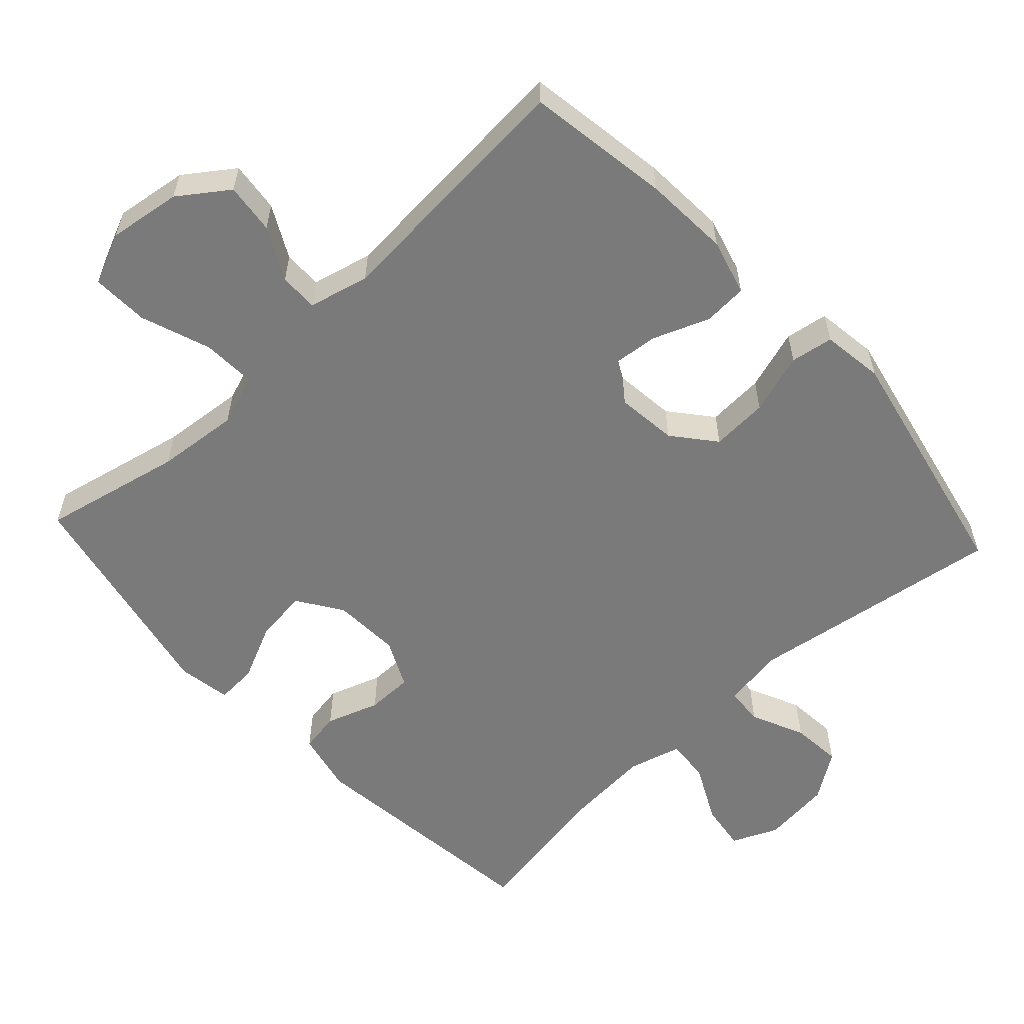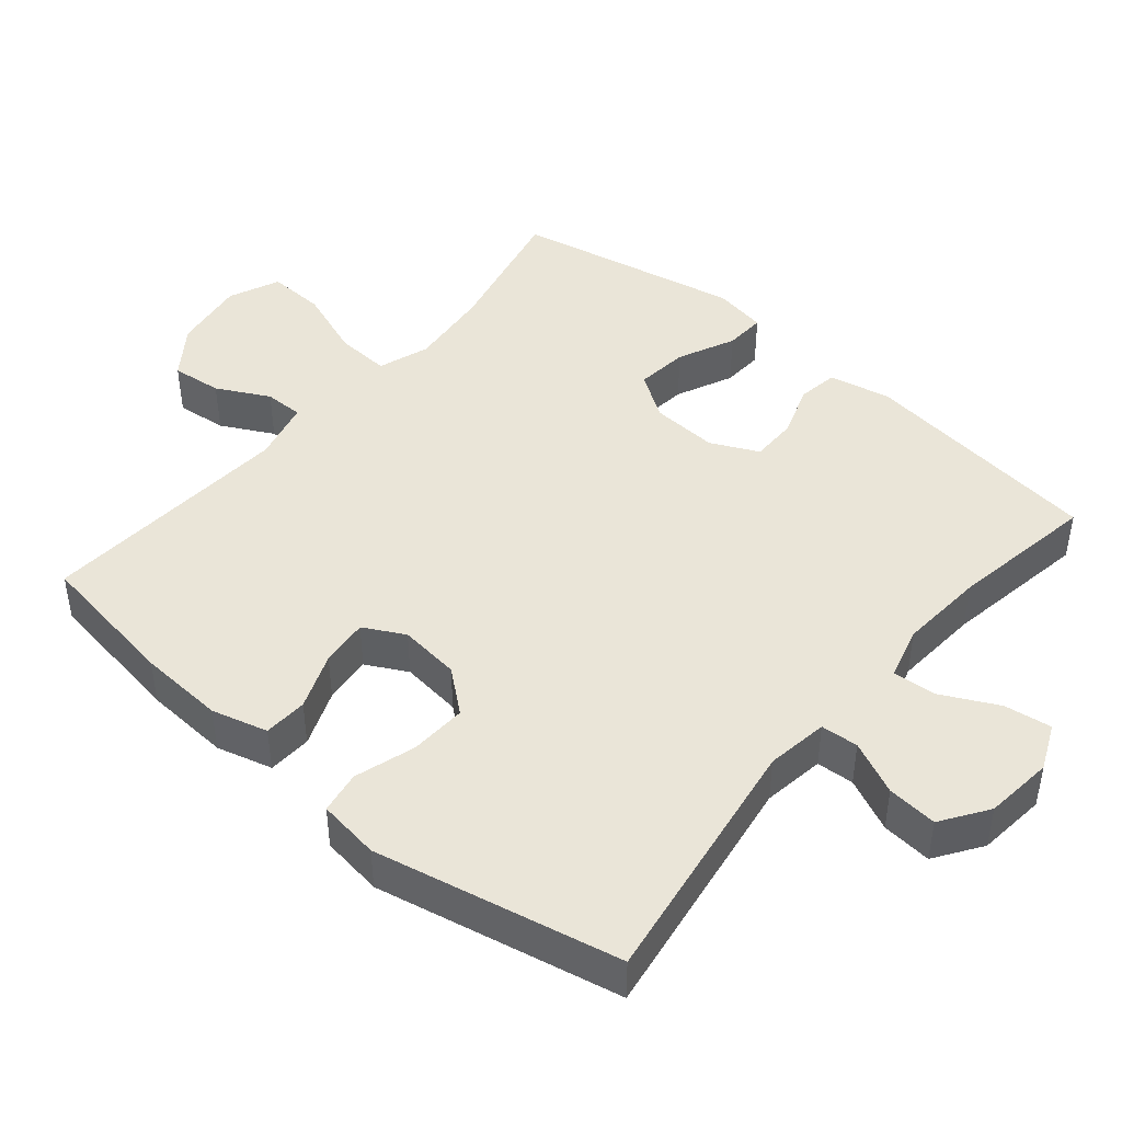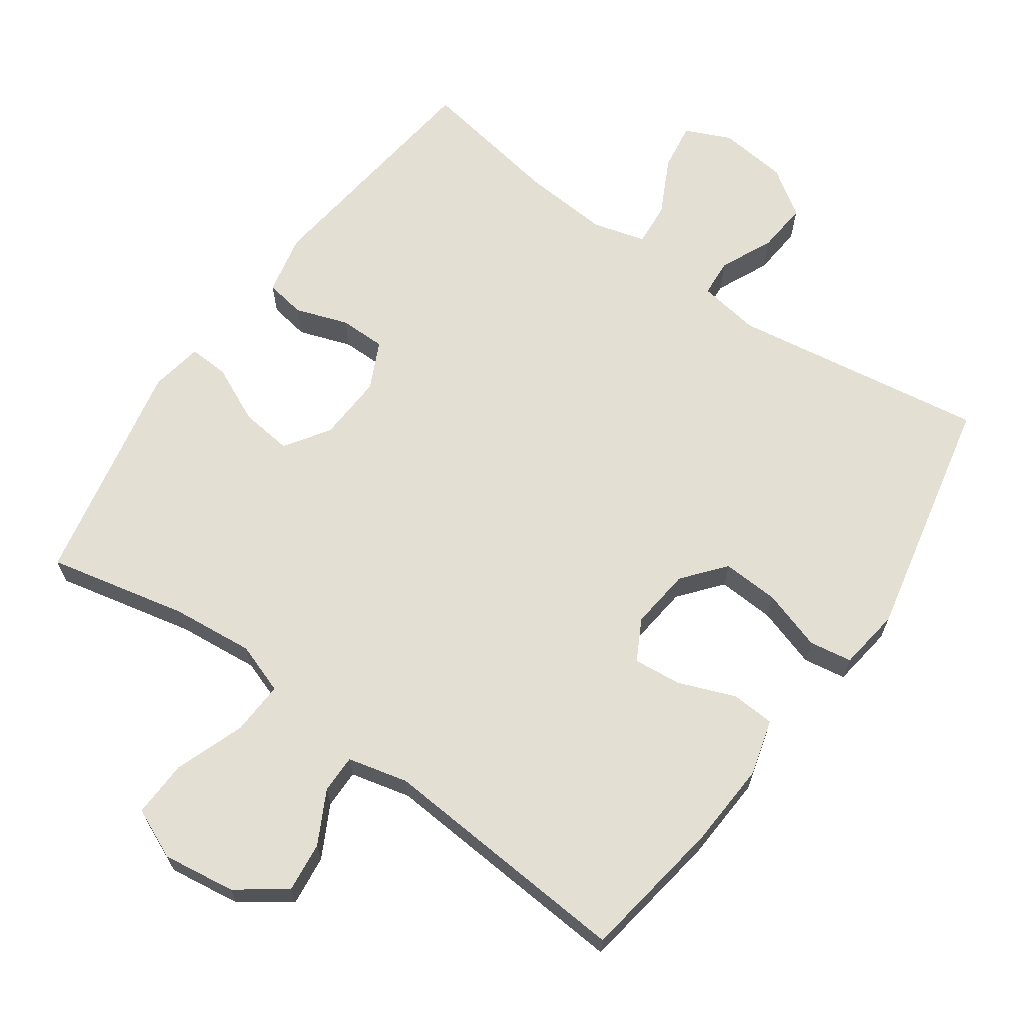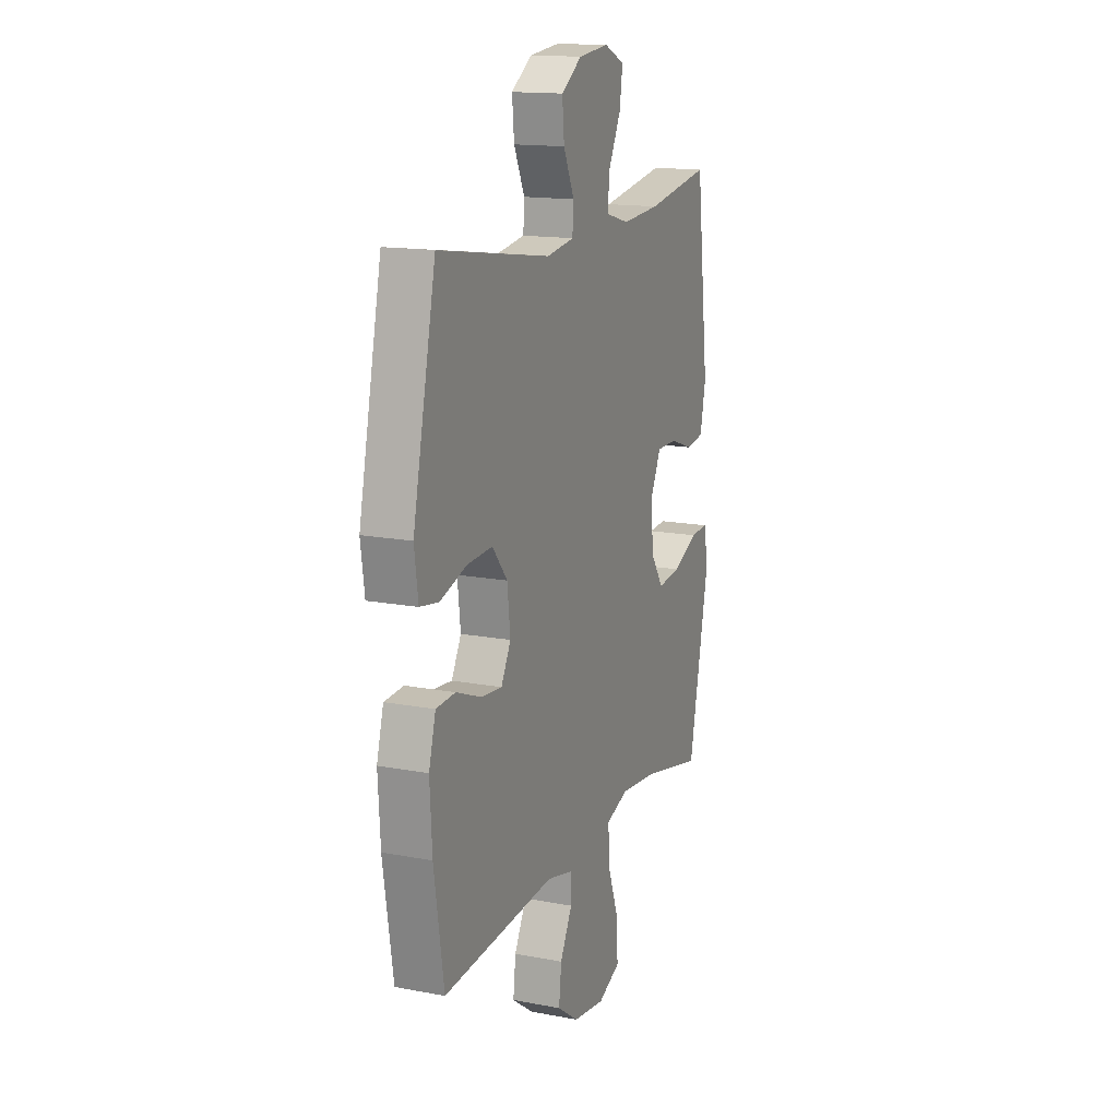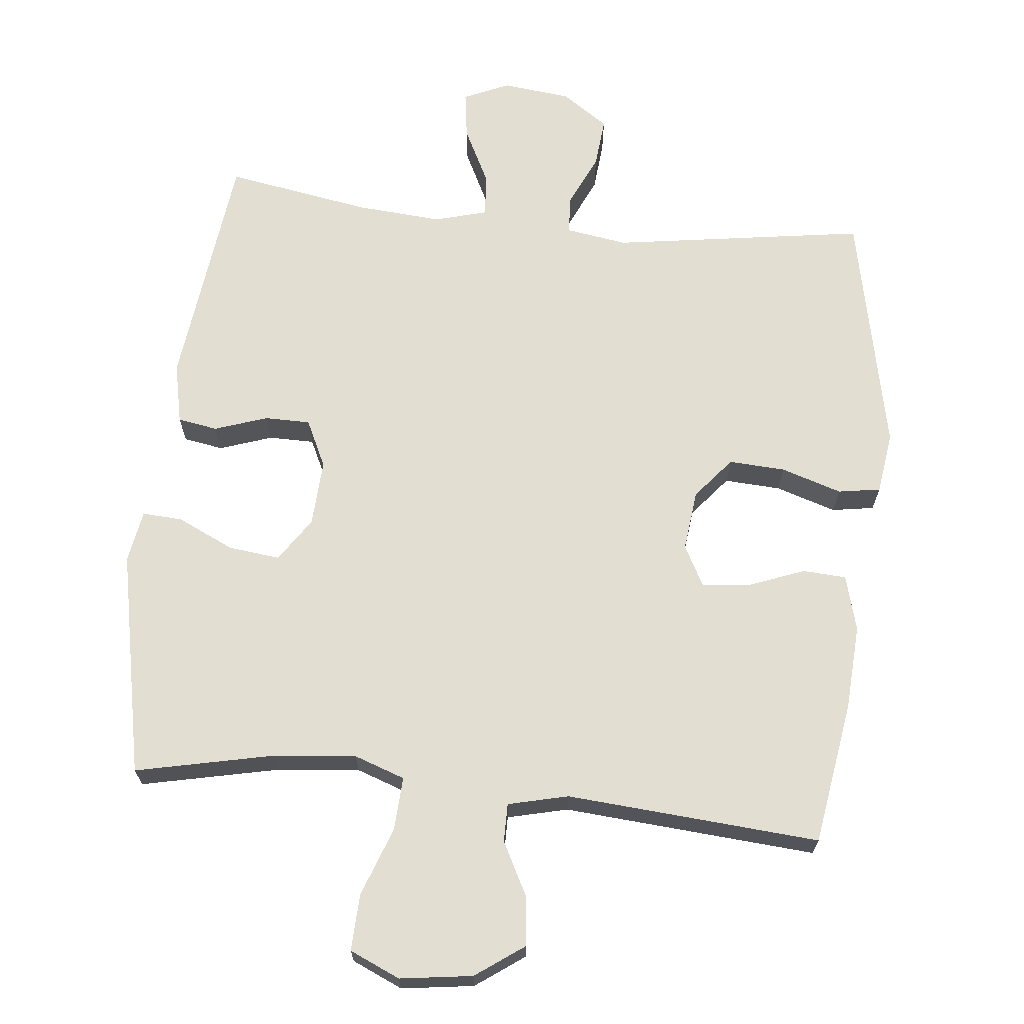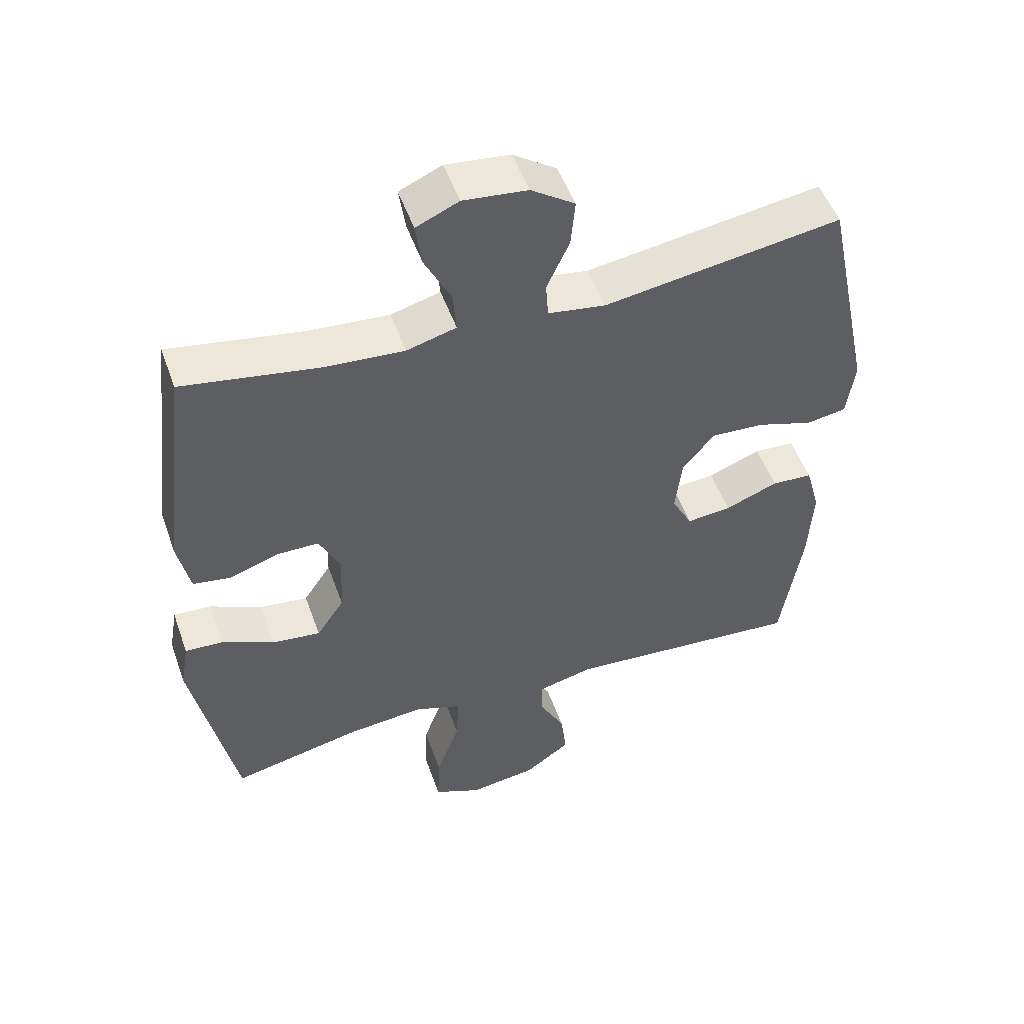
<metadata>
{"format":"obj","ext":"obj","renderer":"f3d","projection":"perspective","resolution":1024,"background":"white","views":[{"elev":-58.1,"azim":-137.2,"up":"+Y"},{"elev":45.3,"azim":-49.9,"up":"+Y"},{"elev":66.5,"azim":-144.7,"up":"+Y"},{"elev":15.1,"azim":-67.8,"up":"+Z"},{"elev":67.9,"azim":-174.0,"up":"+Y"},{"elev":51.0,"azim":160.7,"up":"+Z"}]}
</metadata>
<code>
o path8694
v 0.5681 0.0375 -0.1649
v 0.5551 0.0375 -0.08904
v 0.497 0.0375 -0.09231
v 0.4153 0.0375 -0.1303
v 0.3405 0.0375 -0.1391
v 0.2979 0.0375 -0.07544
v 0.2928 0.0375 0.02082
v 0.3256 0.0375 0.08913
v 0.3917 0.0375 0.08939
v 0.4677 0.0375 0.06326
v 0.5253 0.0375 0.07283
v 0.544 0.0375 0.1608
v 0.5018 0.0375 0.5107
v 0.2925 0.0375 0.4755
v 0.1692 0.0375 0.4663
v 0.09284 0.0375 0.4872
v 0.09814 0.0375 0.5498
v 0.1389 0.0375 0.6311
v 0.1487 0.0375 0.6992
v 0.08296 0.0375 0.7285
v -0.01571 0.0375 0.7177
v -0.08298 0.0375 0.6719
v -0.07644 0.0375 0.5995
v -0.04141 0.0375 0.5231
v -0.04516 0.0375 0.4689
v -0.134 0.0375 0.4553
v -0.4999 0.0375 0.5107
v -0.5747 0.0375 0.1578
v -0.5622 0.0375 0.06877
v -0.5011 0.0375 0.05887
v -0.4136 0.0375 0.08654
v -0.3318 0.0375 0.09102
v -0.2825 0.0375 0.03106
v -0.2725 0.0375 -0.05652
v -0.3039 0.0375 -0.1154
v -0.3729 0.0375 -0.1086
v -0.4543 0.0375 -0.07699
v -0.5172 0.0375 -0.08067
v -0.5394 0.0375 -0.1611
v -0.532 0.0375 -0.2846
v -0.4999 0.0375 -0.4913
v -0.1334 0.0375 -0.4636
v -0.04654 0.0375 -0.4846
v -0.047 0.0375 -0.5403
v -0.08634 0.0375 -0.6154
v -0.09462 0.0375 -0.688
v -0.02462 0.0375 -0.7382
v 0.08002 0.0375 -0.7528
v 0.1529 0.0375 -0.7207
v 0.1497 0.0375 -0.6389
v 0.1135 0.0375 -0.5391
v 0.1094 0.0375 -0.4618
v 0.1829 0.0375 -0.436
v 0.3012 0.0375 -0.4475
v 0.5018 0.0375 -0.4913
v 0.5681 -0.0375 -0.1649
v 0.5551 -0.0375 -0.08904
v 0.497 -0.0375 -0.09231
v 0.4153 -0.0375 -0.1303
v 0.3405 -0.0375 -0.1391
v 0.2979 -0.0375 -0.07544
v 0.2928 -0.0375 0.02082
v 0.3256 -0.0375 0.08913
v 0.3917 -0.0375 0.08939
v 0.4677 -0.0375 0.06326
v 0.5253 -0.0375 0.07283
v 0.544 -0.0375 0.1608
v 0.5018 -0.0375 0.5107
v 0.2925 -0.0375 0.4755
v 0.1692 -0.0375 0.4663
v 0.09284 -0.0375 0.4872
v 0.09814 -0.0375 0.5498
v 0.1389 -0.0375 0.6311
v 0.1487 -0.0375 0.6992
v 0.08296 -0.0375 0.7285
v -0.01571 -0.0375 0.7177
v -0.08298 -0.0375 0.6719
v -0.07644 -0.0375 0.5995
v -0.04141 -0.0375 0.5231
v -0.04516 -0.0375 0.4689
v -0.134 -0.0375 0.4553
v -0.4999 -0.0375 0.5107
v -0.5747 -0.0375 0.1578
v -0.5622 -0.0375 0.06877
v -0.5011 -0.0375 0.05887
v -0.4136 -0.0375 0.08654
v -0.3318 -0.0375 0.09102
v -0.2825 -0.0375 0.03106
v -0.2725 -0.0375 -0.05652
v -0.3039 -0.0375 -0.1154
v -0.3729 -0.0375 -0.1086
v -0.4543 -0.0375 -0.07699
v -0.5172 -0.0375 -0.08067
v -0.5394 -0.0375 -0.1611
v -0.532 -0.0375 -0.2846
v -0.4999 -0.0375 -0.4913
v -0.1334 -0.0375 -0.4636
v -0.04654 -0.0375 -0.4846
v -0.047 -0.0375 -0.5403
v -0.08634 -0.0375 -0.6154
v -0.09462 -0.0375 -0.688
v -0.02462 -0.0375 -0.7382
v 0.08002 -0.0375 -0.7528
v 0.1529 -0.0375 -0.7207
v 0.1497 -0.0375 -0.6389
v 0.1135 -0.0375 -0.5391
v 0.1094 -0.0375 -0.4618
v 0.1829 -0.0375 -0.436
v 0.3012 -0.0375 -0.4475
v 0.5018 -0.0375 -0.4913
v 0.5681 0.0375 -0.1649
v 0.5551 0.0375 -0.08904
v 0.5551 0.0375 -0.08904
v 0.497 0.0375 -0.09231
v 0.5253 0.0375 0.07283
v 0.5253 0.0375 0.07283
v 0.544 0.0375 0.1608
v 0.4677 0.0375 0.06326
v 0.5018 0.0375 -0.4913
v 0.5018 0.0375 -0.4913
v 0.5018 0.0375 0.5107
v 0.5018 0.0375 0.5107
v 0.4153 0.0375 -0.1303
v 0.3917 0.0375 0.08939
v 0.3405 0.0375 -0.1391
v 0.3405 0.0375 -0.1391
v 0.3012 0.0375 -0.4475
v 0.2925 0.0375 0.4755
v 0.3256 0.0375 0.08913
v 0.3256 0.0375 0.08913
v 0.2979 0.0375 -0.07544
v 0.2928 0.0375 0.02082
v 0.1829 0.0375 -0.436
v 0.1692 0.0375 0.4663
v 0.1094 0.0375 -0.4618
v 0.1094 0.0375 -0.4618
v 0.09284 0.0375 0.4872
v 0.09284 0.0375 0.4872
v 0.08002 0.0375 -0.7528
v 0.1529 0.0375 -0.7207
v 0.1529 0.0375 -0.7207
v 0.1497 0.0375 -0.6389
v 0.1135 0.0375 -0.5391
v 0.1389 0.0375 0.6311
v 0.1487 0.0375 0.6992
v 0.1487 0.0375 0.6992
v 0.08296 0.0375 0.7285
v 0.09814 0.0375 0.5498
v -0.01571 0.0375 0.7177
v -0.02462 0.0375 -0.7382
v -0.08298 0.0375 0.6719
v -0.08298 0.0375 0.6719
v -0.09462 0.0375 -0.688
v -0.09462 0.0375 -0.688
v -0.04654 0.0375 -0.4846
v -0.04654 0.0375 -0.4846
v -0.047 0.0375 -0.5403
v -0.04141 0.0375 0.5231
v -0.04516 0.0375 0.4689
v -0.04516 0.0375 0.4689
v -0.07644 0.0375 0.5995
v -0.134 0.0375 0.4553
v -0.1334 0.0375 -0.4636
v -0.08634 0.0375 -0.6154
v -0.2825 0.0375 0.03106
v -0.2725 0.0375 -0.05652
v -0.3039 0.0375 -0.1154
v -0.3039 0.0375 -0.1154
v -0.3318 0.0375 0.09102
v -0.3729 0.0375 -0.1086
v -0.4136 0.0375 0.08654
v -0.4543 0.0375 -0.07699
v -0.4999 0.0375 -0.4913
v -0.4999 0.0375 -0.4913
v -0.5011 0.0375 0.05887
v -0.5172 0.0375 -0.08067
v -0.5172 0.0375 -0.08067
v -0.4999 0.0375 0.5107
v -0.4999 0.0375 0.5107
v -0.5622 0.0375 0.06877
v -0.5622 0.0375 0.06877
v -0.532 0.0375 -0.2846
v -0.5394 0.0375 -0.1611
v -0.5747 0.0375 0.1578
v 0.5681 -0.0375 -0.1649
v 0.5551 -0.0375 -0.08904
v 0.5551 -0.0375 -0.08904
v 0.497 -0.0375 -0.09231
v 0.5253 -0.0375 0.07283
v 0.5253 -0.0375 0.07283
v 0.544 -0.0375 0.1608
v 0.4677 -0.0375 0.06326
v 0.5018 -0.0375 -0.4913
v 0.5018 -0.0375 -0.4913
v 0.5018 -0.0375 0.5107
v 0.5018 -0.0375 0.5107
v 0.4153 -0.0375 -0.1303
v 0.3917 -0.0375 0.08939
v 0.3405 -0.0375 -0.1391
v 0.3405 -0.0375 -0.1391
v 0.3012 -0.0375 -0.4475
v 0.2925 -0.0375 0.4755
v 0.3256 -0.0375 0.08913
v 0.3256 -0.0375 0.08913
v 0.2979 -0.0375 -0.07544
v 0.2928 -0.0375 0.02082
v 0.1829 -0.0375 -0.436
v 0.1692 -0.0375 0.4663
v 0.1094 -0.0375 -0.4618
v 0.1094 -0.0375 -0.4618
v 0.09284 -0.0375 0.4872
v 0.09284 -0.0375 0.4872
v 0.08002 -0.0375 -0.7528
v 0.1529 -0.0375 -0.7207
v 0.1529 -0.0375 -0.7207
v 0.1497 -0.0375 -0.6389
v 0.1135 -0.0375 -0.5391
v 0.1389 -0.0375 0.6311
v 0.1487 -0.0375 0.6992
v 0.1487 -0.0375 0.6992
v 0.08296 -0.0375 0.7285
v 0.09814 -0.0375 0.5498
v -0.01571 -0.0375 0.7177
v -0.02462 -0.0375 -0.7382
v -0.08298 -0.0375 0.6719
v -0.08298 -0.0375 0.6719
v -0.09462 -0.0375 -0.688
v -0.09462 -0.0375 -0.688
v -0.04654 -0.0375 -0.4846
v -0.04654 -0.0375 -0.4846
v -0.047 -0.0375 -0.5403
v -0.04141 -0.0375 0.5231
v -0.04516 -0.0375 0.4689
v -0.04516 -0.0375 0.4689
v -0.07644 -0.0375 0.5995
v -0.134 -0.0375 0.4553
v -0.1334 -0.0375 -0.4636
v -0.08634 -0.0375 -0.6154
v -0.2825 -0.0375 0.03106
v -0.2725 -0.0375 -0.05652
v -0.3039 -0.0375 -0.1154
v -0.3039 -0.0375 -0.1154
v -0.3318 -0.0375 0.09102
v -0.3729 -0.0375 -0.1086
v -0.4136 -0.0375 0.08654
v -0.4543 -0.0375 -0.07699
v -0.4999 -0.0375 -0.4913
v -0.4999 -0.0375 -0.4913
v -0.5011 -0.0375 0.05887
v -0.5172 -0.0375 -0.08067
v -0.5172 -0.0375 -0.08067
v -0.4999 -0.0375 0.5107
v -0.4999 -0.0375 0.5107
v -0.5622 -0.0375 0.06877
v -0.5622 -0.0375 0.06877
v -0.532 -0.0375 -0.2846
v -0.5394 -0.0375 -0.1611
v -0.5747 -0.0375 0.1578
f 195 202 191
f 208 203 202
f 192 191 198
f 249 258 254
f 219 221 218
f 199 205 207
f 257 246 250
f 197 199 201
f 256 244 257
f 201 199 207
f 209 229 217
f 222 232 211
f 229 240 237
f 237 256 247
f 189 191 192
f 197 185 188
f 217 229 231
f 243 252 245
f 205 240 209
f 193 197 201
f 216 224 213
f 235 222 223
f 206 240 205
f 232 222 235
f 218 223 222
f 257 244 246
f 207 205 209
f 217 231 216
f 211 232 233
f 224 216 238
f 203 208 233
f 258 245 252
f 237 241 256
f 235 223 225
f 209 240 229
f 203 233 206
f 239 236 243
f 256 241 244
f 245 258 249
f 252 243 236
f 202 198 191
f 202 203 198
f 237 240 241
f 239 240 206
f 211 233 208
f 221 223 218
f 224 238 227
f 206 233 239
f 233 236 239
f 185 197 193
f 216 213 214
f 188 185 186
f 231 238 216
f 1 113 187 56
f 2 3 58 57
f 116 12 67 190
f 10 11 66 65
f 120 1 56 194
f 12 122 196 67
f 3 4 59 58
f 9 10 65 64
f 4 126 200 59
f 54 55 110 109
f 13 14 69 68
f 130 9 64 204
f 5 6 61 60
f 7 8 63 62
f 53 54 109 108
f 6 7 62 61
f 14 15 70 69
f 136 53 108 210
f 15 138 212 70
f 48 141 215 103
f 49 50 105 104
f 50 51 106 105
f 18 146 220 73
f 19 20 75 74
f 17 18 73 72
f 51 52 107 106
f 16 17 72 71
f 20 21 76 75
f 47 48 103 102
f 21 152 226 76
f 154 47 102 228
f 156 44 99 230
f 24 160 234 79
f 23 24 79 78
f 22 23 78 77
f 25 26 81 80
f 42 43 98 97
f 45 46 101 100
f 44 45 100 99
f 33 34 89 88
f 34 168 242 89
f 32 33 88 87
f 35 36 91 90
f 31 32 87 86
f 36 37 92 91
f 174 42 97 248
f 30 31 86 85
f 37 177 251 92
f 26 179 253 81
f 181 30 85 255
f 40 41 96 95
f 39 40 95 94
f 38 39 94 93
f 28 29 84 83
f 27 28 83 82
f 121 117 128
f 134 128 129
f 118 124 117
f 175 180 184
f 145 144 147
f 125 133 131
f 183 176 172
f 123 127 125
f 182 183 170
f 127 133 125
f 135 143 155
f 148 137 158
f 155 163 166
f 163 173 182
f 115 118 117
f 123 114 111
f 143 157 155
f 169 171 178
f 131 135 166
f 119 127 123
f 142 139 150
f 161 149 148
f 132 131 166
f 158 161 148
f 144 148 149
f 183 172 170
f 133 135 131
f 143 142 157
f 137 159 158
f 150 164 142
f 129 159 134
f 184 178 171
f 163 182 167
f 161 151 149
f 135 155 166
f 129 132 159
f 165 169 162
f 182 170 167
f 171 175 184
f 178 162 169
f 128 117 124
f 128 124 129
f 163 167 166
f 165 132 166
f 137 134 159
f 147 144 149
f 150 153 164
f 132 165 159
f 159 165 162
f 111 119 123
f 142 140 139
f 114 112 111
f 157 142 164

</code>
